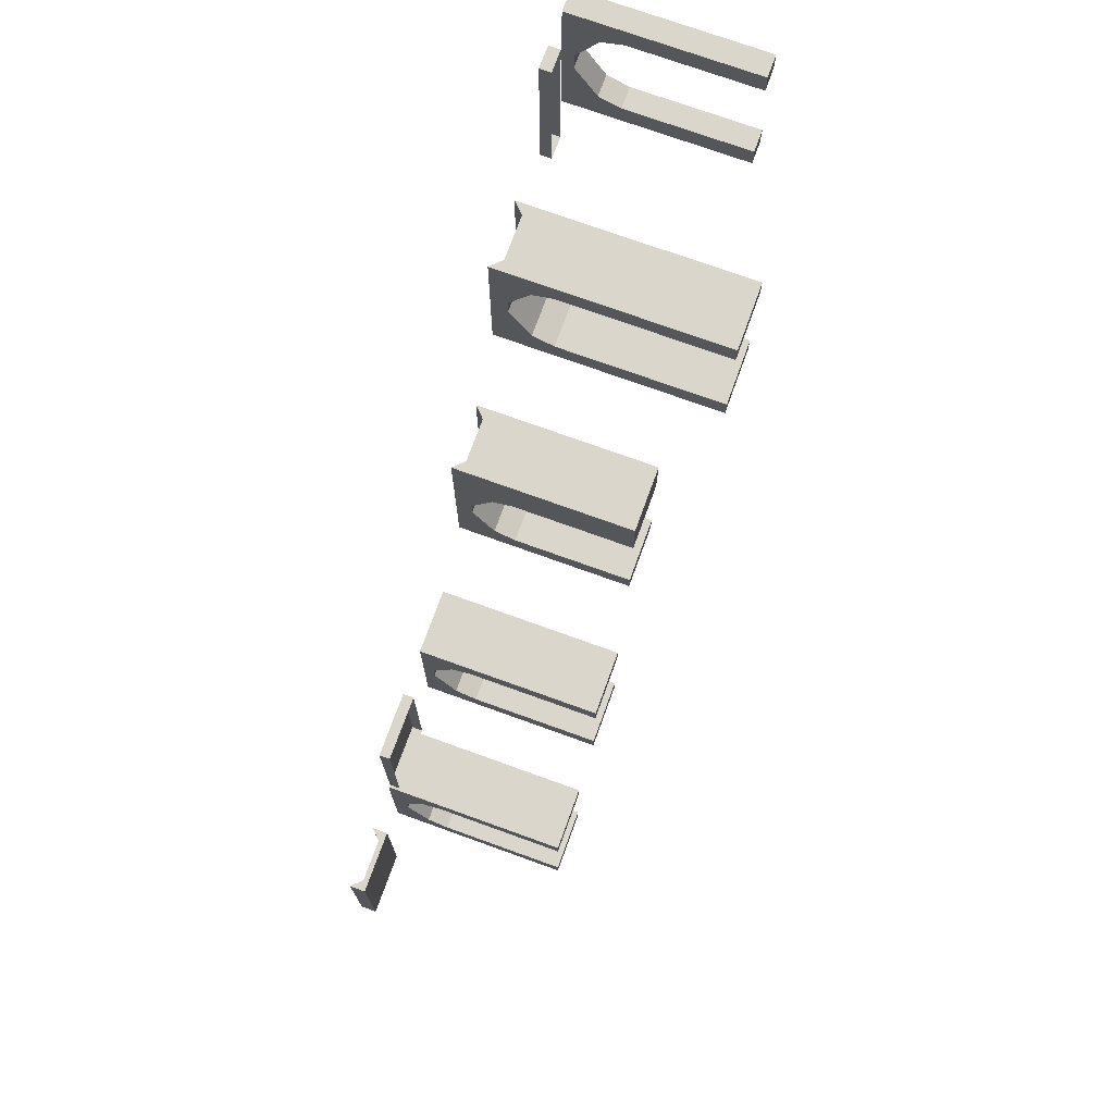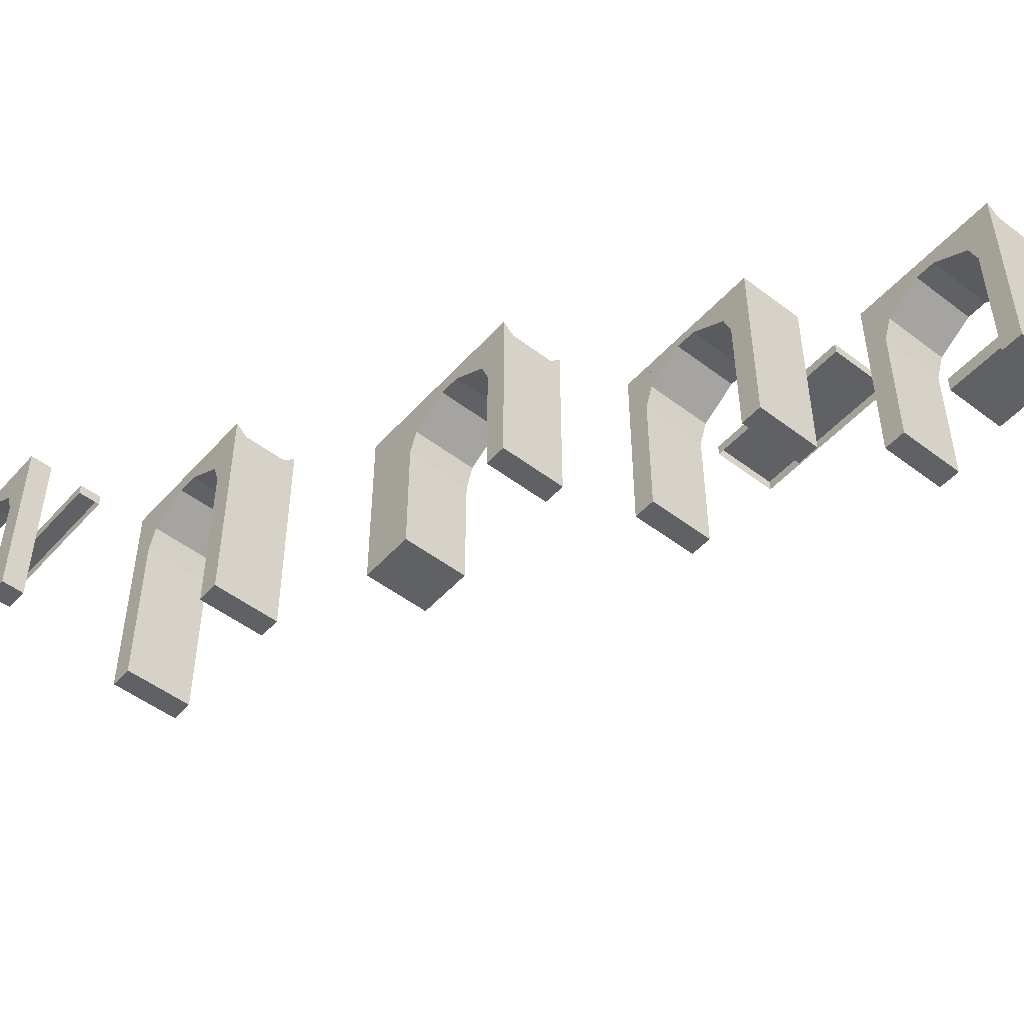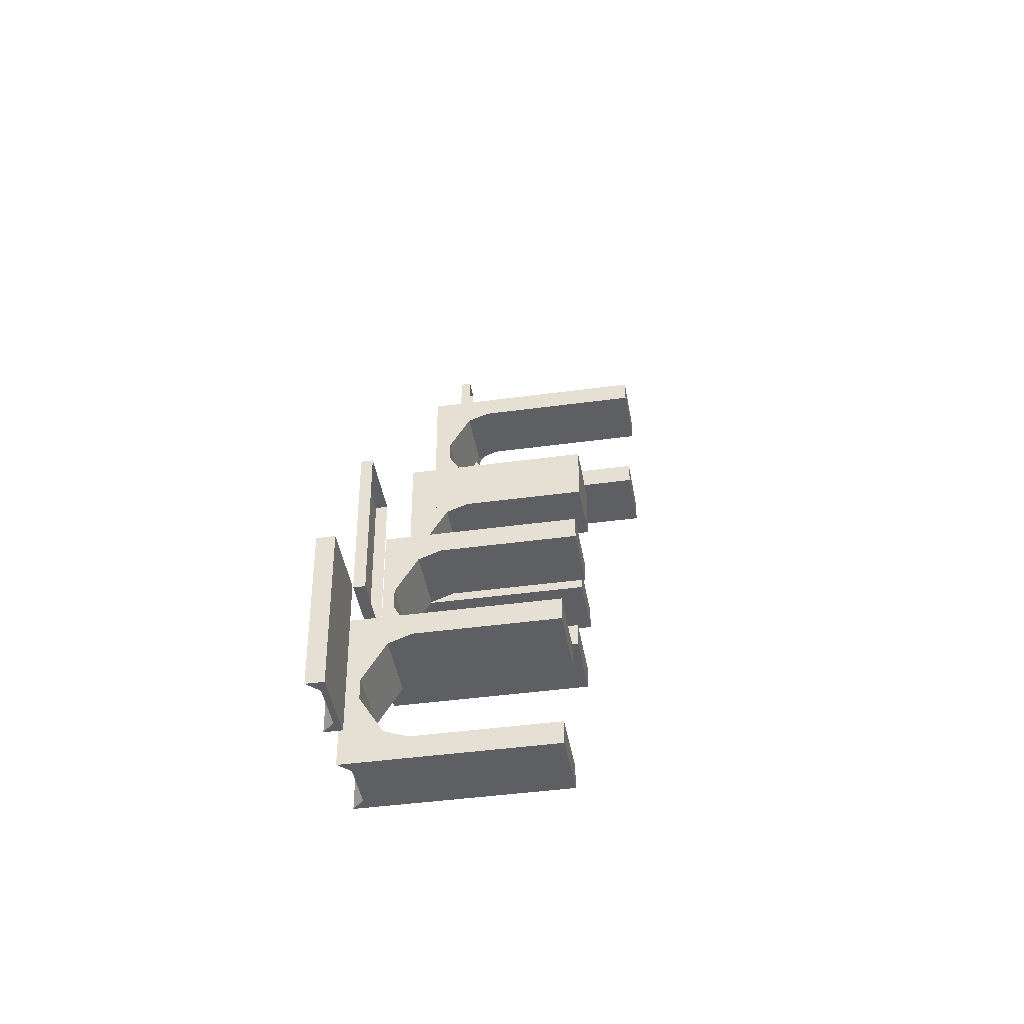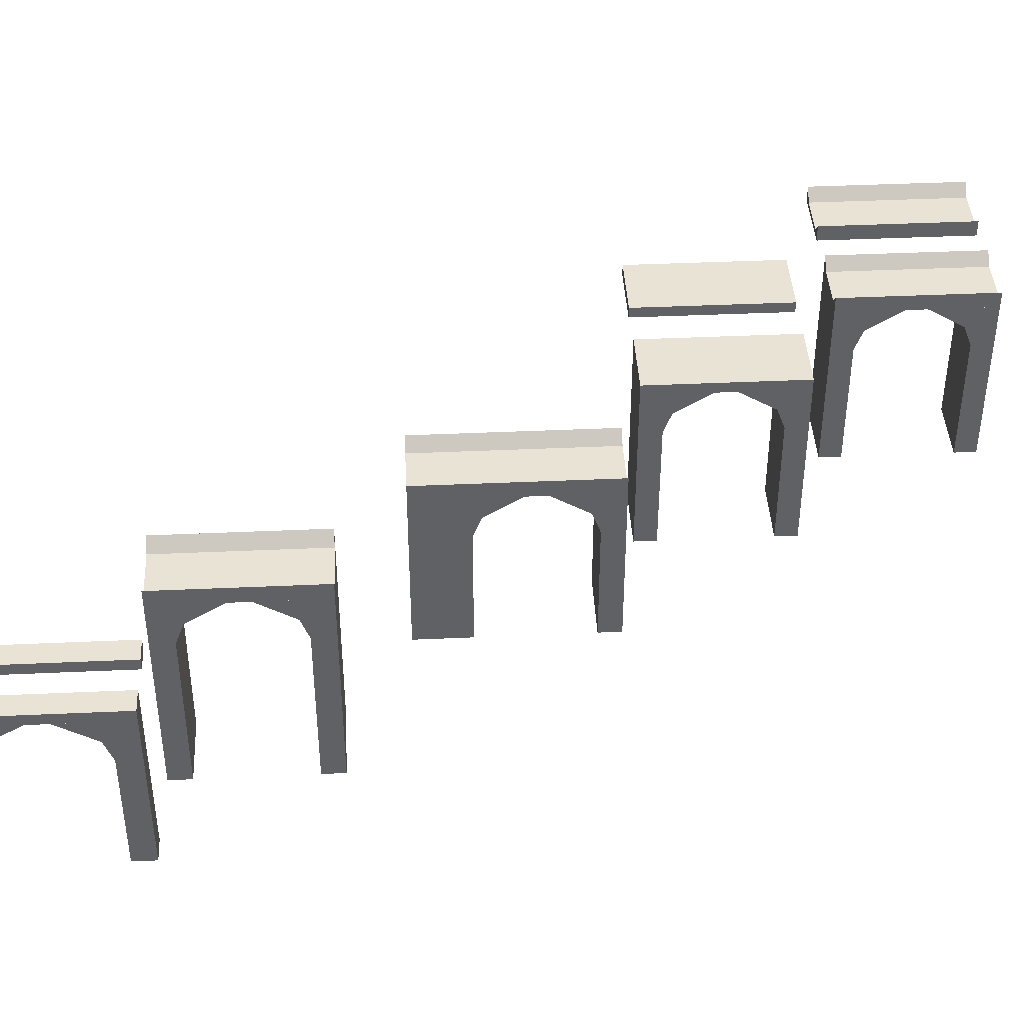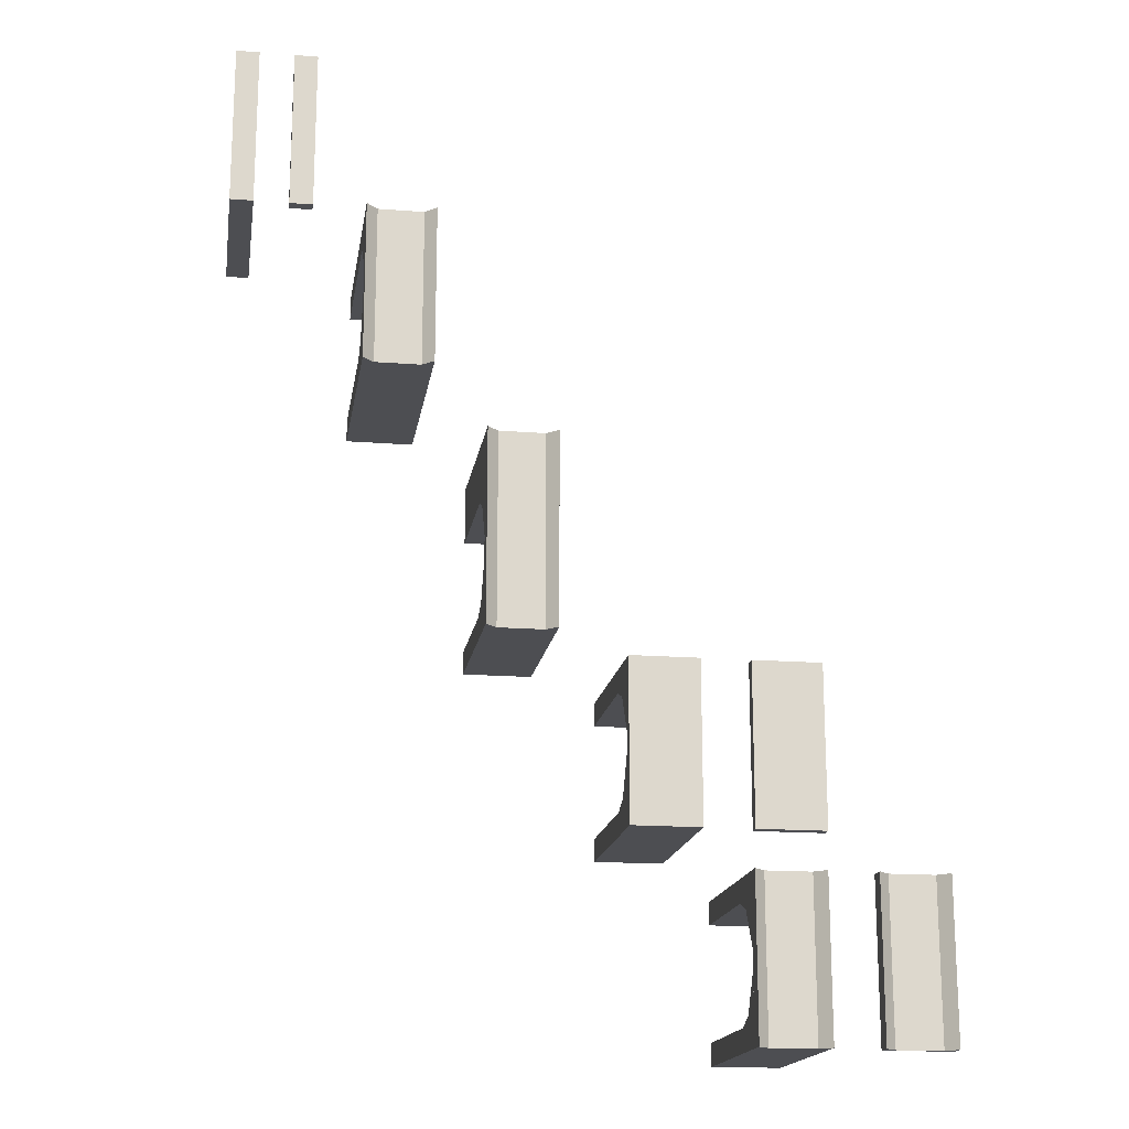
<metadata>
{"format":"obj","ext":"obj","renderer":"f3d","projection":"perspective","resolution":1024,"background":"white","views":[{"elev":73.5,"azim":-70.1,"up":"+Z"},{"elev":-50.0,"azim":140.0,"up":"+Y"},{"elev":-41.9,"azim":-80.6,"up":"+Z"},{"elev":42.0,"azim":86.9,"up":"+Y"},{"elev":-17.2,"azim":171.2,"up":"+Z"}]}
</metadata>
<code>
o 16x6 Arch
g 16x6 Arch
v 74 -53 -176.2
v 68 -53 -176.2
v 74 -69 -176.2
v 68 -69 -176.2
v 68 -53 -162.2
v 74 -53 -162.2
v 68 -69 -162.2
v 74 -69 -162.2
v 68 -69 -164.2
v 74 -69 -164.2
v 74 -53 -164.2
v 68 -53 -164.2
v 68 -69 -174.2
v 74 -69 -174.2
v 68 -53 -170.2
v 68 -53 -168.3
v 74 -53 -168.3
v 74 -53 -170.2
v 74 -53 -174.2
v 68 -53 -174.2
v 68 -57 -164.2
v 74 -57 -164.2
v 74 -57 -174.2
v 68 -57 -174.2
v 68 -55.03 -165
v 74 -55.03 -165
v 74 -55.03 -173.5
v 68 -55.03 -173.5
v 74 -53 -174.2
v 74 -53 -174.2
v 74 -53 -164.3
v 74 -53 -164.2
v 68 -53 -164.2
v 68 -53 -164.3
v 68 -53 -174.2
v 68 -53 -174.2
f 18 19 11
f 18 30 19
f 30 29 19
f 11 17 18
f 11 31 17
f 11 32 31
f 34 33 12
f 16 34 12
f 15 16 12
f 20 36 35
f 20 35 15
f 12 20 15
f 18 27 30
f 35 28 15
f 16 25 34
f 31 26 17
f 4 2 1
f 1 3 4
f 8 6 5
f 5 7 8
f 8 7 9
f 9 10 8
f 11 6 8
f 8 10 11
f 12 9 7
f 7 5 12
f 14 13 4
f 4 3 14
f 17 16 15
f 15 18 17
f 1 19 14
f 14 3 1
f 2 4 13
f 13 20 2
f 22 10 9
f 9 21 22
f 24 13 14
f 14 23 24
f 21 25 26
f 26 22 21
f 23 27 28
f 28 24 23
f 27 18 15
f 15 28 27
f 25 16 17
f 17 26 25
f 23 29 30
f 30 27 23
f 35 36 24
f 24 28 35
f 34 25 21
f 21 33 34
f 26 31 32
f 32 22 26
g 15x6 Arch With extra Pillar
v 85.75 -53 -160.2
v 79.75 -53 -160.2
v 85.75 -62 -160.2
v 79.75 -62 -160.2
v 79.75 -53 -143.2
v 85.75 -53 -143.2
v 79.75 -62 -143.2
v 85.75 -62 -143.2
v 79.75 -68 -148.2
v 79.75 -68 -143.2
v 85.75 -68 -143.2
v 85.75 -68 -148.2
v 85.75 -53 -148.2
v 85.75 -62 -148.2
v 79.75 -53 -148.2
v 79.75 -62 -148.2
v 79.75 -68 -160.2
v 79.75 -68 -158.2
v 85.75 -68 -158.2
v 85.75 -68 -160.2
v 79.75 -53 -154.2
v 79.75 -53 -152.3
v 85.75 -53 -152.3
v 85.75 -53 -154.2
v 85.75 -53 -158.2
v 85.75 -62 -158.2
v 79.75 -62 -158.2
v 79.75 -53 -158.2
v 79.75 -57 -148.2
v 85.75 -57 -148.2
v 85.75 -57 -158.2
v 79.75 -57 -158.2
v 79.75 -55.03 -149
v 85.75 -55.03 -149
v 85.75 -55.03 -157.5
v 79.75 -55.03 -157.5
v 85.75 -53 -158.2
v 85.75 -53 -158.2
v 85.75 -53 -148.3
v 85.75 -53 -148.2
v 79.75 -53 -148.2
v 79.75 -53 -148.3
v 79.75 -53 -158.2
v 79.75 -53 -158.2
f 60 61 49
f 60 74 61
f 74 73 61
f 49 59 60
f 49 75 59
f 49 76 75
f 78 77 51
f 58 78 51
f 57 58 51
f 64 80 79
f 64 79 57
f 51 64 57
f 60 71 74
f 79 72 57
f 58 69 78
f 75 70 59
f 40 38 37
f 37 39 40
f 44 42 41
f 41 43 44
f 47 46 45
f 45 48 47
f 49 42 44
f 44 50 49
f 51 52 43
f 43 41 51
f 55 54 53
f 53 56 55
f 59 58 57
f 57 60 59
f 37 61 62
f 62 39 37
f 38 40 63
f 63 64 38
f 66 50 52
f 52 65 66
f 68 63 62
f 62 67 68
f 65 69 70
f 70 66 65
f 67 71 72
f 72 68 67
f 71 60 57
f 57 72 71
f 69 58 59
f 59 70 69
f 67 73 74
f 74 71 67
f 79 80 68
f 68 72 79
f 78 69 65
f 65 77 78
f 70 75 76
f 76 66 70
f 46 43 52
f 52 45 46
f 47 44 43
f 43 46 47
f 48 50 44
f 44 47 48
f 45 52 50
f 50 48 45
f 54 63 40
f 40 53 54
f 55 62 63
f 63 54 55
f 56 39 62
f 62 55 56
f 53 40 39
f 39 56 53
g 14x6 Platform
v 74 -53 -162.2
v 68 -53 -162.2
v 74 -52 -162.2
v 68 -52 -162.2
v 68 -53 -176.2
v 68 -52 -176.2
v 74 -53 -176.2
v 74 -52 -176.2
f 83 84 82 81
f 84 86 85 82
f 86 88 87 85
f 88 83 81 87
f 88 86 84 83
g 14x6 HalfPipe
v 96.25 -53 -137.8
v 96.25 -53 -123.8
v 96.25 -52 -137.8
v 96.25 -52 -123.8
v 90.25 -53 -123.8
v 90.25 -53 -137.8
v 90.25 -52 -123.8
v 90.25 -52 -137.8
v 90.25 -51.5 -123.8
v 90.25 -51.5 -137.8
v 96.25 -51.5 -137.8
v 96.25 -51.5 -123.8
v 91.25 -53 -137.8
v 91.25 -52.5 -137.8
v 91.25 -53 -123.8
v 91.25 -52.5 -123.8
v 91.25 -52.5 -137.8
v 91.25 -52.5 -123.8
v 95.25 -53 -137.8
v 95.25 -52.5 -137.8
v 95.25 -52.5 -123.8
v 95.25 -53 -123.8
v 95.25 -52.5 -123.8
v 95.25 -52.5 -137.8
f 91 92 90 89
f 95 96 94 93
f 97 98 96 95
f 99 100 92 91
f 96 102 101 94
f 103 104 95 93
f 105 98 97 106
f 98 105 102 96
f 104 106 97 95
f 102 108 107 101
f 108 91 89 107
f 110 109 104 103
f 90 92 109 110
f 99 112 111 100
f 112 105 106 111
f 112 99 91 108
f 92 100 111 109
g 19x6 Arch
v 96.25 -53 -137.8
v 90.25 -53 -137.8
v 96.25 -62 -137.8
v 90.25 -62 -137.8
v 90.25 -53 -123.8
v 96.25 -53 -123.8
v 90.25 -62 -123.8
v 96.25 -62 -123.8
v 90.25 -72 -125.8
v 90.25 -72 -123.8
v 96.25 -72 -123.8
v 96.25 -72 -125.8
v 96.25 -53 -125.8
v 96.25 -62 -125.8
v 90.25 -53 -125.8
v 90.25 -62 -125.8
v 90.25 -72 -137.8
v 90.25 -72 -135.8
v 96.25 -72 -135.8
v 96.25 -72 -137.8
v 90.25 -53 -131.7
v 90.25 -53 -129.8
v 96.25 -53 -129.8
v 96.25 -53 -131.7
v 96.25 -53 -135.8
v 96.25 -62 -135.8
v 90.25 -62 -135.8
v 90.25 -53 -135.8
v 90.25 -57 -125.8
v 96.25 -57 -125.8
v 96.25 -57 -135.8
v 90.25 -57 -135.8
v 90.25 -55.03 -126.5
v 96.25 -55.03 -126.5
v 96.25 -55.03 -135
v 90.25 -55.03 -135
v 96.25 -53 -135.8
v 96.25 -53 -135.7
v 96.25 -53 -125.8
v 96.25 -53 -125.8
v 90.25 -53 -125.8
v 90.25 -53 -125.8
v 90.25 -53 -135.7
v 90.25 -53 -135.8
f 136 137 125
f 136 150 137
f 150 149 137
f 125 135 136
f 125 151 135
f 125 152 151
f 154 153 127
f 134 154 127
f 133 134 127
f 140 156 155
f 140 155 133
f 127 140 133
f 136 147 150
f 155 148 133
f 134 145 154
f 151 146 135
f 116 114 113
f 113 115 116
f 120 118 117
f 117 119 120
f 123 122 121
f 121 124 123
f 125 118 120
f 120 126 125
f 127 128 119
f 119 117 127
f 131 130 129
f 129 132 131
f 135 134 133
f 133 136 135
f 113 137 138
f 138 115 113
f 114 116 139
f 139 140 114
f 142 126 128
f 128 141 142
f 144 139 138
f 138 143 144
f 141 145 146
f 146 142 141
f 143 147 148
f 148 144 143
f 147 136 133
f 133 148 147
f 145 134 135
f 135 146 145
f 143 149 150
f 150 147 143
f 155 156 144
f 144 148 155
f 154 145 141
f 141 153 154
f 146 151 152
f 152 142 146
f 130 139 116
f 116 129 130
f 131 138 139
f 139 130 131
f 132 115 138
f 138 131 132
f 129 116 115
f 115 132 129
f 122 119 128
f 128 121 122
f 123 120 119
f 119 122 123
f 124 126 120
f 120 123 124
f 121 128 126
f 126 124 121
g 15x2 Arch
v 107.8 -53 -124
v 105.8 -53 -124
v 107.8 -62 -124
v 105.8 -62 -124
v 105.8 -53 -110
v 107.8 -53 -110
v 105.8 -62 -110
v 107.8 -62 -110
v 105.8 -68 -112
v 105.8 -68 -110
v 107.8 -68 -110
v 107.8 -68 -112
v 107.8 -53 -112
v 107.8 -62 -112
v 105.8 -53 -112
v 105.8 -62 -112
v 105.8 -68 -124
v 105.8 -68 -122
v 107.8 -68 -122
v 107.8 -68 -124
v 105.8 -53 -117.9
v 105.8 -53 -116.1
v 107.8 -53 -116.1
v 107.8 -53 -117.9
v 107.8 -53 -122
v 107.8 -62 -122
v 105.8 -62 -122
v 105.8 -53 -122
v 105.8 -57 -112
v 107.8 -57 -112
v 107.8 -57 -122
v 105.8 -57 -122
v 105.8 -55.03 -112.7
v 107.8 -55.03 -112.7
v 107.8 -55.03 -121.3
v 105.8 -55.03 -121.3
v 107.8 -53 -122
v 107.8 -53 -122
v 107.8 -53 -112
v 107.8 -53 -112
v 105.8 -53 -112
v 105.8 -53 -112
v 105.8 -53 -122
v 105.8 -53 -122
f 180 181 169
f 180 194 181
f 194 193 181
f 169 179 180
f 169 195 179
f 169 196 195
f 198 197 171
f 178 198 171
f 177 178 171
f 184 200 199
f 184 199 177
f 171 184 177
f 180 191 194
f 199 192 177
f 178 189 198
f 195 190 179
f 160 158 157
f 157 159 160
f 164 162 161
f 161 163 164
f 167 166 165
f 165 168 167
f 169 162 164
f 164 170 169
f 171 172 163
f 163 161 171
f 175 174 173
f 173 176 175
f 179 178 177
f 177 180 179
f 157 181 182
f 182 159 157
f 158 160 183
f 183 184 158
f 186 170 172
f 172 185 186
f 188 183 182
f 182 187 188
f 185 189 190
f 190 186 185
f 187 191 192
f 192 188 187
f 191 180 177
f 177 192 191
f 189 178 179
f 179 190 189
f 187 193 194
f 194 191 187
f 199 200 188
f 188 192 199
f 198 189 185
f 185 197 198
f 190 195 196
f 196 186 190
f 166 163 172
f 172 165 166
f 167 164 163
f 163 166 167
f 168 170 164
f 164 167 168
f 165 172 170
f 170 168 165
f 174 183 160
f 160 173 174
f 175 182 183
f 183 174 175
f 176 159 182
f 182 175 176
f 173 160 159
f 159 176 173
g 14x2 Platform
v 105.8 -52 -124
v 105.8 -52 -110
v 105.8 -53 -124
v 105.8 -53 -110
v 107.8 -52 -124
v 107.8 -53 -124
v 107.8 -52 -110
v 107.8 -53 -110
f 203 204 202 201
f 206 203 201 205
f 204 208 207 202
f 208 206 205 207
f 202 207 205 201
g 14x6 HalfPipe
v 64 -53 -193.5
v 64 -53 -179.5
v 64 -52 -193.5
v 64 -52 -179.5
v 58 -53 -179.5
v 58 -53 -193.5
v 58 -52 -179.5
v 58 -52 -193.5
v 58 -51.5 -179.5
v 58 -51.5 -193.5
v 64 -51.5 -193.5
v 64 -51.5 -179.5
v 59 -53 -193.5
v 59 -52.5 -193.5
v 59 -53 -179.5
v 59 -52.5 -179.5
v 59 -52.5 -193.5
v 59 -52.5 -179.5
v 63 -53 -193.5
v 63 -52.5 -193.5
v 63 -52.5 -179.5
v 63 -53 -179.5
v 63 -52.5 -179.5
v 63 -52.5 -193.5
f 211 212 210 209
f 215 216 214 213
f 217 218 216 215
f 219 220 212 211
f 216 222 221 214
f 223 224 215 213
f 225 218 217 226
f 213 214 221 223
f 218 225 222 216
f 224 226 217 215
f 222 228 227 221
f 228 211 209 227
f 230 229 224 223
f 210 212 229 230
f 219 232 231 220
f 232 225 226 231
f 230 227 209 210
f 223 221 227 230
f 232 219 211 228
f 212 220 231 229
g 17x6 HalfPipe
v 85.75 -53 -160.2
v 85.75 -53 -143.2
v 85.75 -52 -160.2
v 85.75 -52 -143.2
v 79.75 -53 -143.2
v 79.75 -53 -160.2
v 79.75 -52 -143.2
v 79.75 -52 -160.2
v 79.75 -51.5 -143.2
v 79.75 -51.5 -160.2
v 85.75 -51.5 -160.2
v 85.75 -51.5 -143.2
v 80.75 -53 -160.2
v 80.75 -52.5 -160.2
v 80.75 -53 -143.2
v 80.75 -52.5 -143.2
v 80.75 -52.5 -160.2
v 80.75 -52.5 -143.2
v 84.75 -53 -160.2
v 84.75 -52.5 -160.2
v 84.75 -52.5 -143.2
v 84.75 -53 -143.2
v 84.75 -52.5 -143.2
v 84.75 -52.5 -160.2
f 235 236 234 233
f 239 240 238 237
f 241 242 240 239
f 243 244 236 235
f 240 246 245 238
f 247 248 239 237
f 249 242 241 250
f 242 249 246 240
f 248 250 241 239
f 246 252 251 245
f 252 235 233 251
f 254 253 248 247
f 234 236 253 254
f 243 256 255 244
f 256 249 250 255
f 256 243 235 252
f 236 244 255 253
g 14x2 Platform
v 100.8 -52 -124
v 100.8 -52 -110
v 100.8 -53 -124
v 100.8 -53 -110
v 102.8 -52 -124
v 102.8 -53 -124
v 102.8 -52 -110
v 102.8 -53 -110
f 259 260 258 257
f 262 259 257 261
f 260 264 263 258
f 264 262 261 263
f 258 263 261 257
g 16x6 Arch
v 64 -53 -193.5
v 58 -53 -193.5
v 64 -69 -193.5
v 58 -69 -193.5
v 58 -53 -179.5
v 64 -53 -179.5
v 58 -69 -179.5
v 64 -69 -179.5
v 58 -69 -181.5
v 64 -69 -181.5
v 64 -53 -181.5
v 58 -53 -181.5
v 58 -69 -191.5
v 64 -69 -191.5
v 58 -53 -187.4
v 58 -53 -185.6
v 64 -53 -185.6
v 64 -53 -187.4
v 64 -53 -191.5
v 58 -53 -191.5
v 58 -57 -181.5
v 64 -57 -181.5
v 64 -57 -191.5
v 58 -57 -191.5
v 58 -55.03 -182.2
v 64 -55.03 -182.2
v 64 -55.03 -190.8
v 58 -55.03 -190.8
v 64 -53 -191.5
v 64 -53 -191.5
v 64 -53 -181.5
v 64 -53 -181.5
v 58 -53 -181.5
v 58 -53 -181.5
v 58 -53 -191.5
v 58 -53 -191.5
f 282 283 275
f 282 294 283
f 294 293 283
f 275 281 282
f 275 295 281
f 275 296 295
f 298 297 276
f 280 298 276
f 279 280 276
f 284 300 299
f 284 299 279
f 276 284 279
f 282 291 294
f 299 292 279
f 280 289 298
f 295 290 281
f 268 266 265
f 265 267 268
f 272 270 269
f 269 271 272
f 272 271 273
f 273 274 272
f 275 270 272
f 272 274 275
f 276 273 271
f 271 269 276
f 278 277 268
f 268 267 278
f 281 280 279
f 279 282 281
f 265 283 278
f 278 267 265
f 266 268 277
f 277 284 266
f 286 274 273
f 273 285 286
f 288 277 278
f 278 287 288
f 285 289 290
f 290 286 285
f 287 291 292
f 292 288 287
f 291 282 279
f 279 292 291
f 289 280 281
f 281 290 289
f 287 293 294
f 294 291 287
f 299 300 288
f 288 292 299
f 298 289 285
f 285 297 298
f 290 295 296
f 296 286 290
g 14x6 HalfPipe
v 53.75 -53 -193.5
v 53.75 -53 -179.5
v 53.75 -52 -193.5
v 53.75 -52 -179.5
v 47.75 -53 -179.5
v 47.75 -53 -193.5
v 47.75 -52 -179.5
v 47.75 -52 -193.5
v 47.75 -51.5 -179.5
v 47.75 -51.5 -193.5
v 53.75 -51.5 -193.5
v 53.75 -51.5 -179.5
v 48.75 -53 -193.5
v 48.75 -52.5 -193.5
v 48.75 -53 -179.5
v 48.75 -52.5 -179.5
v 48.75 -52.5 -193.5
v 48.75 -52.5 -179.5
v 52.75 -53 -193.5
v 52.75 -52.5 -193.5
v 52.75 -52.5 -179.5
v 52.75 -53 -179.5
v 52.75 -52.5 -179.5
v 52.75 -52.5 -193.5
f 303 304 302 301
f 307 308 306 305
f 309 310 308 307
f 311 312 304 303
f 308 314 313 306
f 315 316 307 305
f 317 310 309 318
f 305 306 313 315
f 310 317 314 308
f 316 318 309 307
f 314 320 319 313
f 320 303 301 319
f 322 321 316 315
f 302 304 321 322
f 311 324 323 312
f 324 317 318 323
f 322 319 301 302
f 315 313 319 322
f 324 311 303 320
f 304 312 323 321
g 14x6 Platform
v 63.75 -53 -162.2
v 57.75 -53 -162.2
v 63.75 -52 -162.2
v 57.75 -52 -162.2
v 57.75 -53 -176.2
v 57.75 -52 -176.2
v 63.75 -53 -176.2
v 63.75 -52 -176.2
f 327 328 326 325
f 328 330 329 326
f 330 332 331 329
f 332 327 325 331
f 332 330 328 327

</code>
